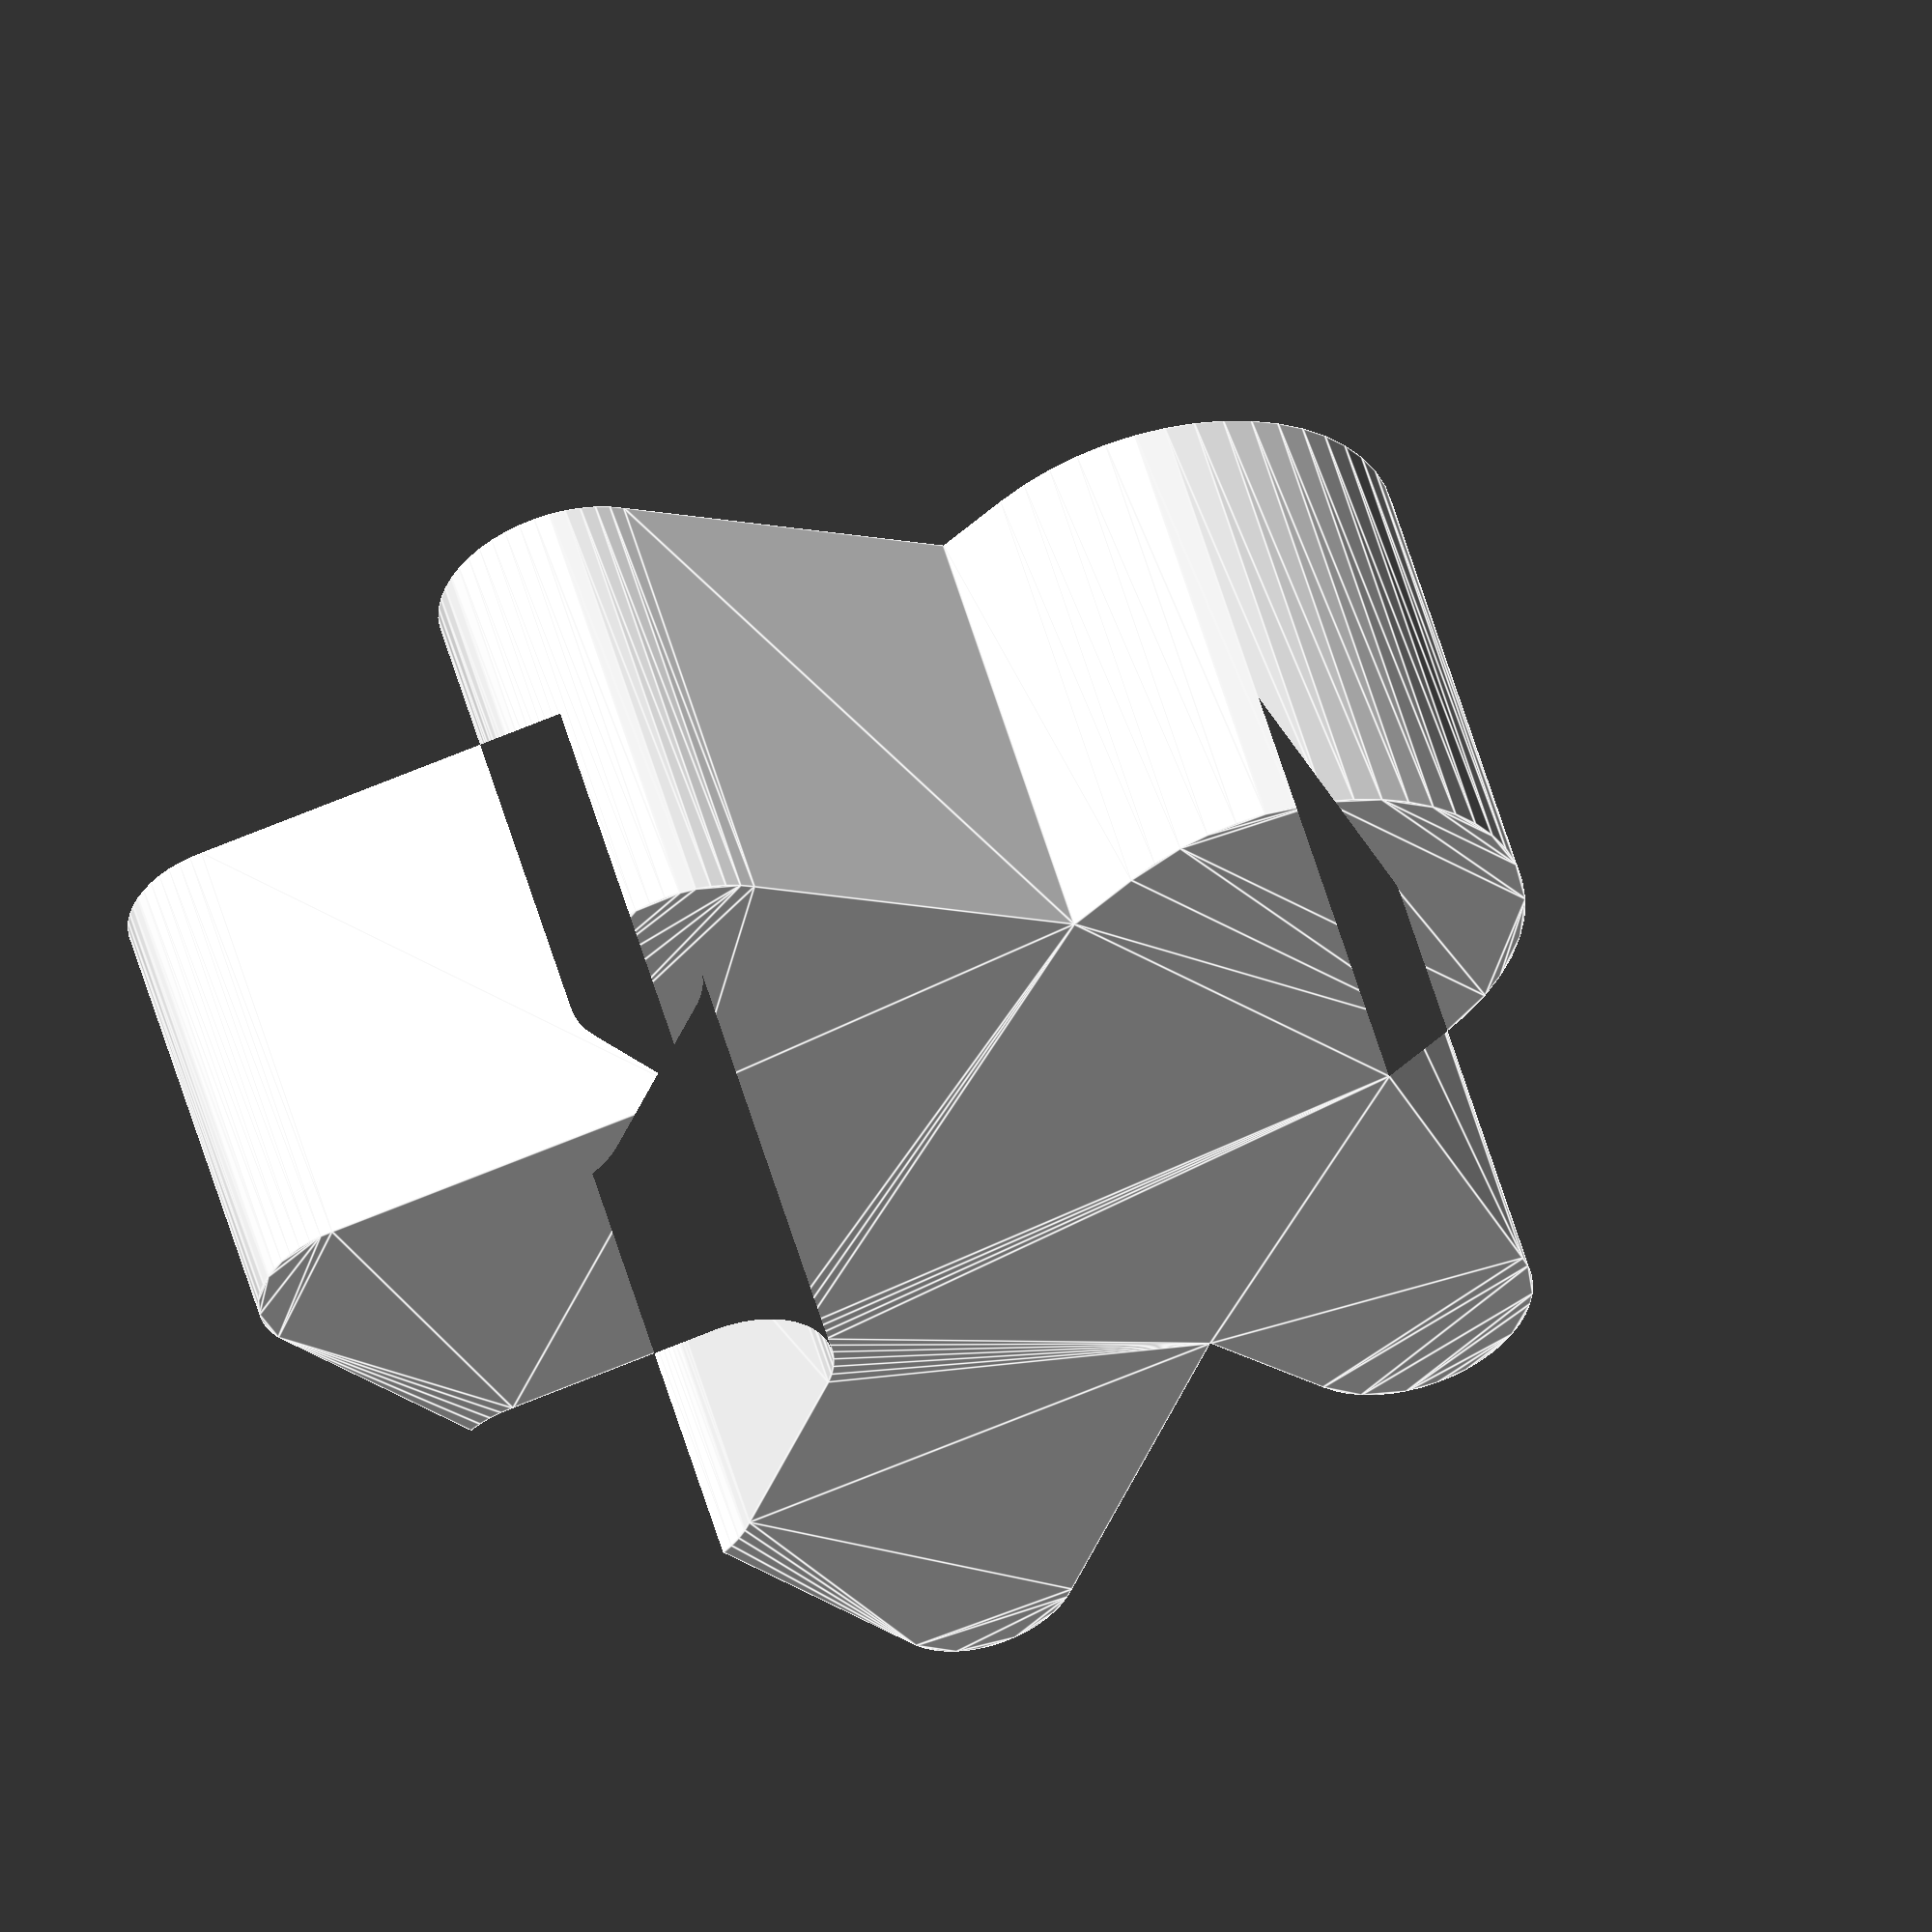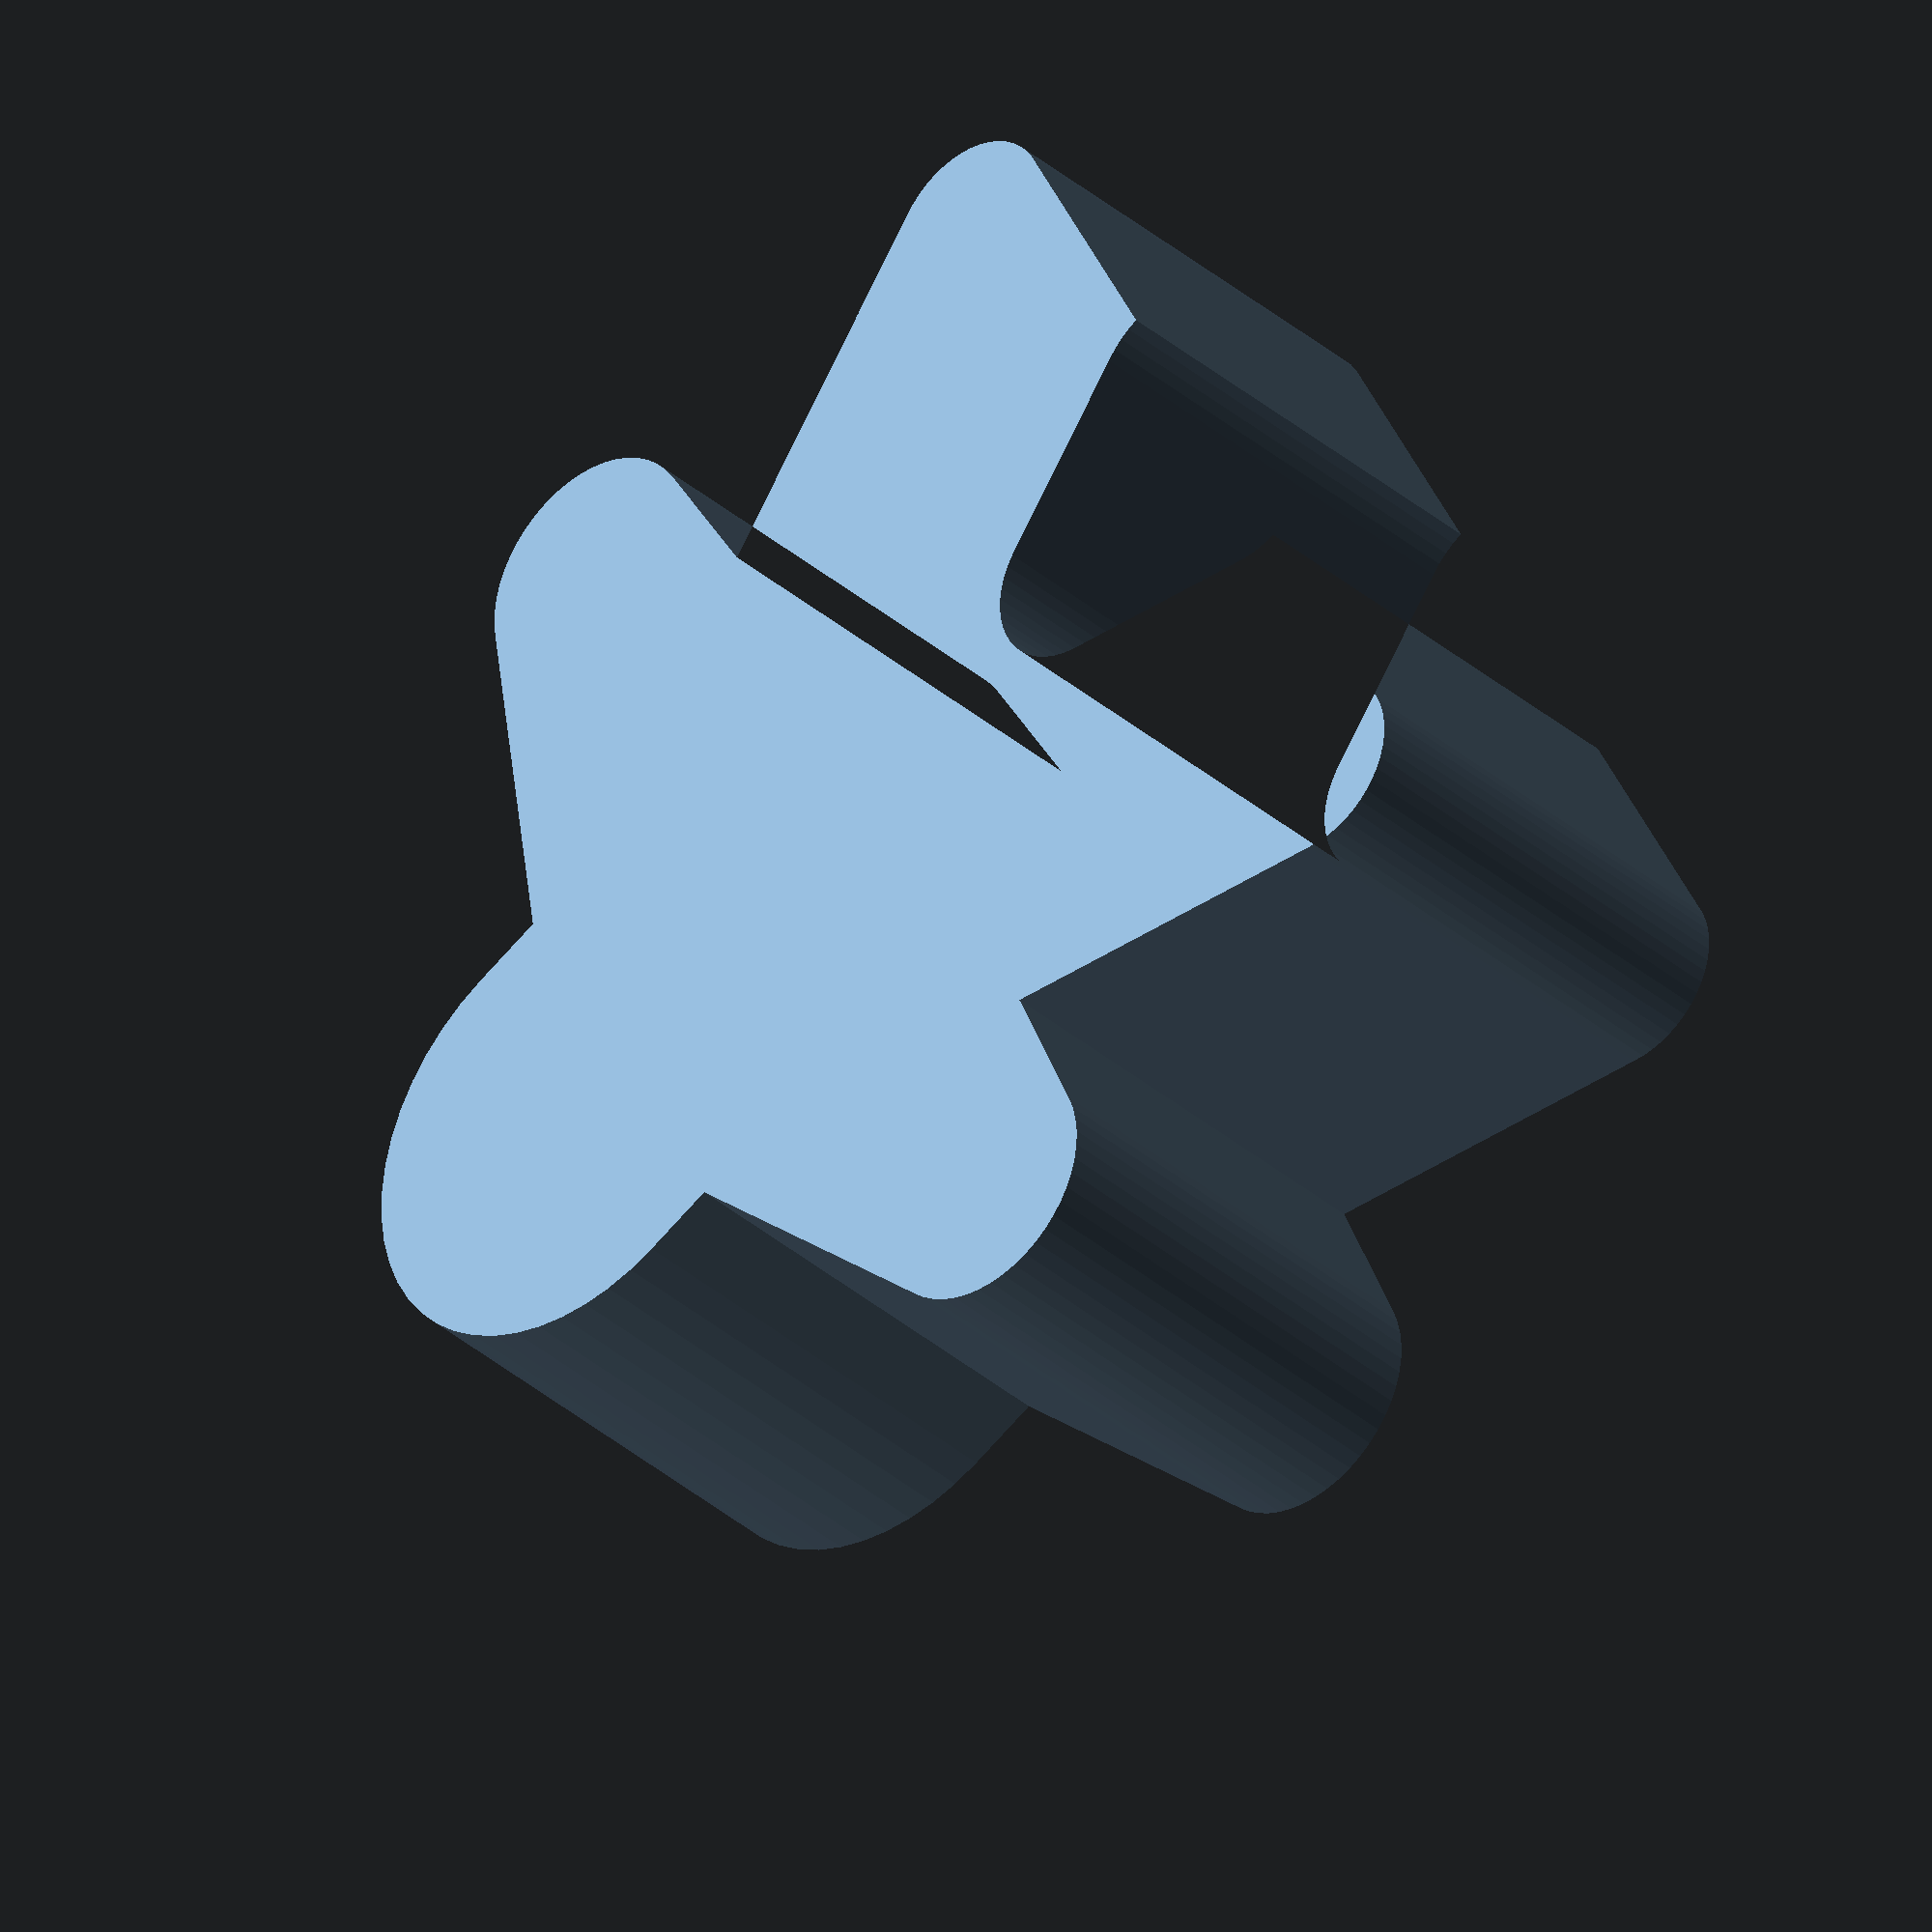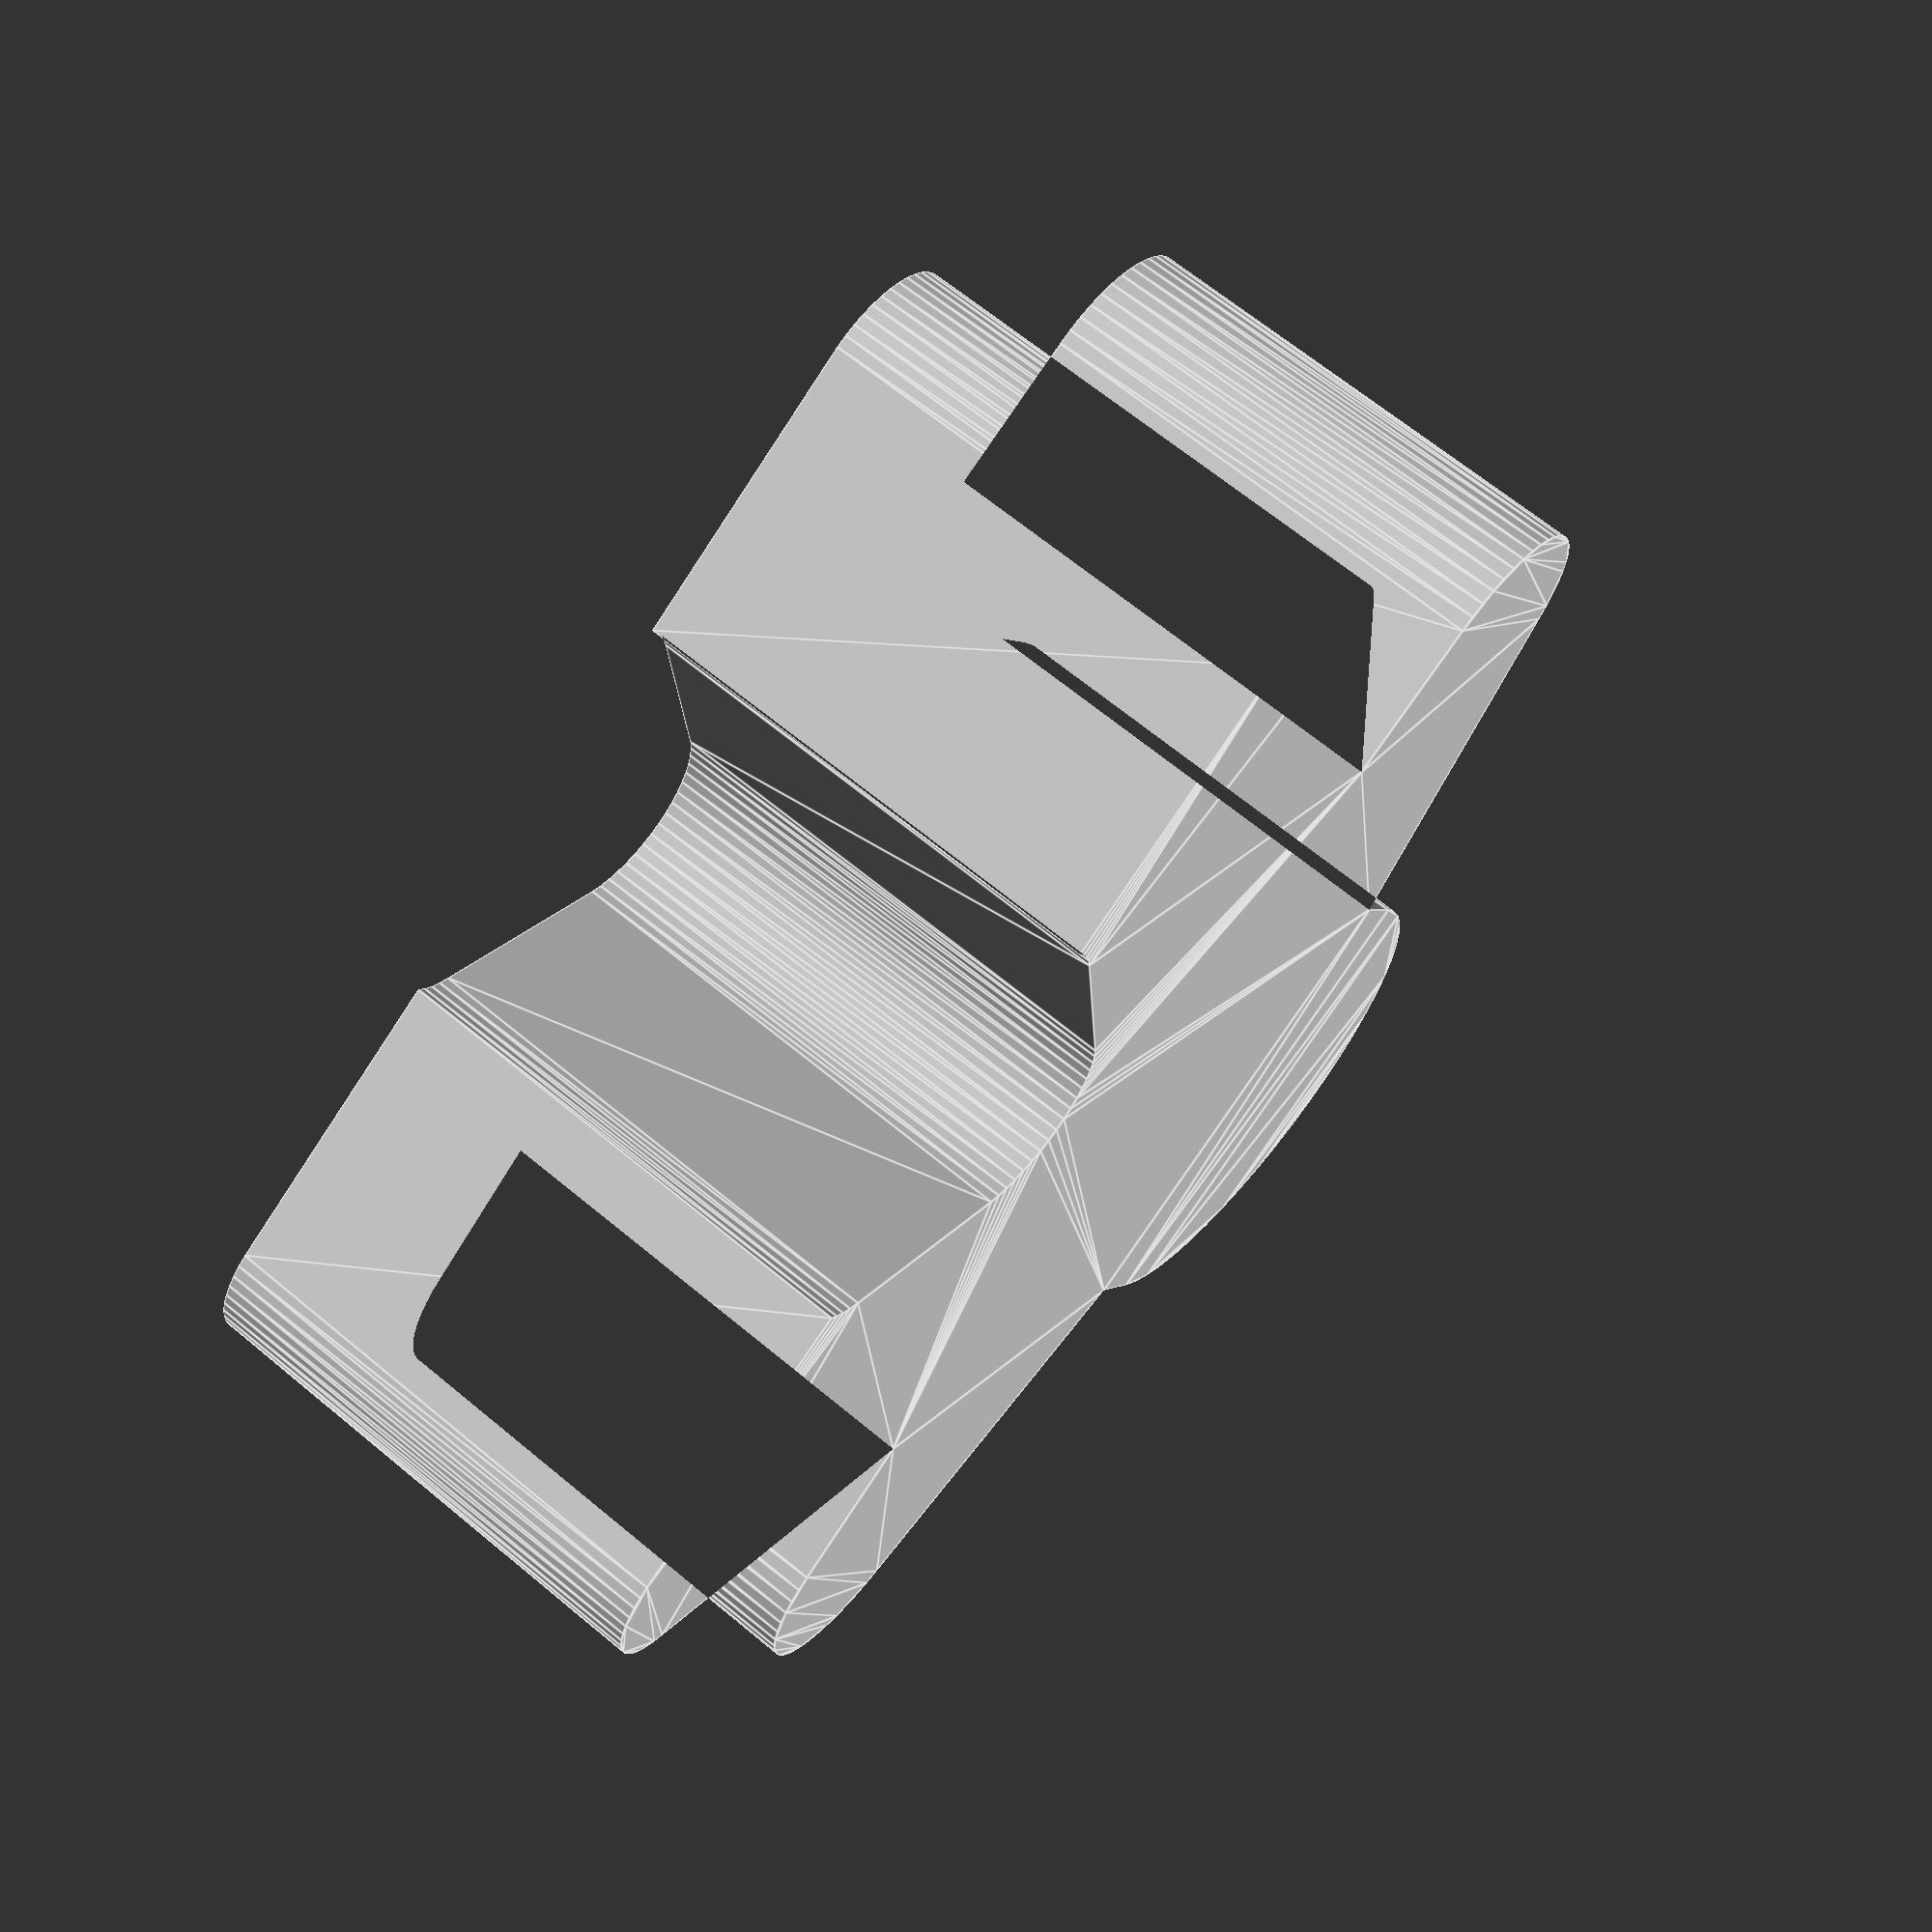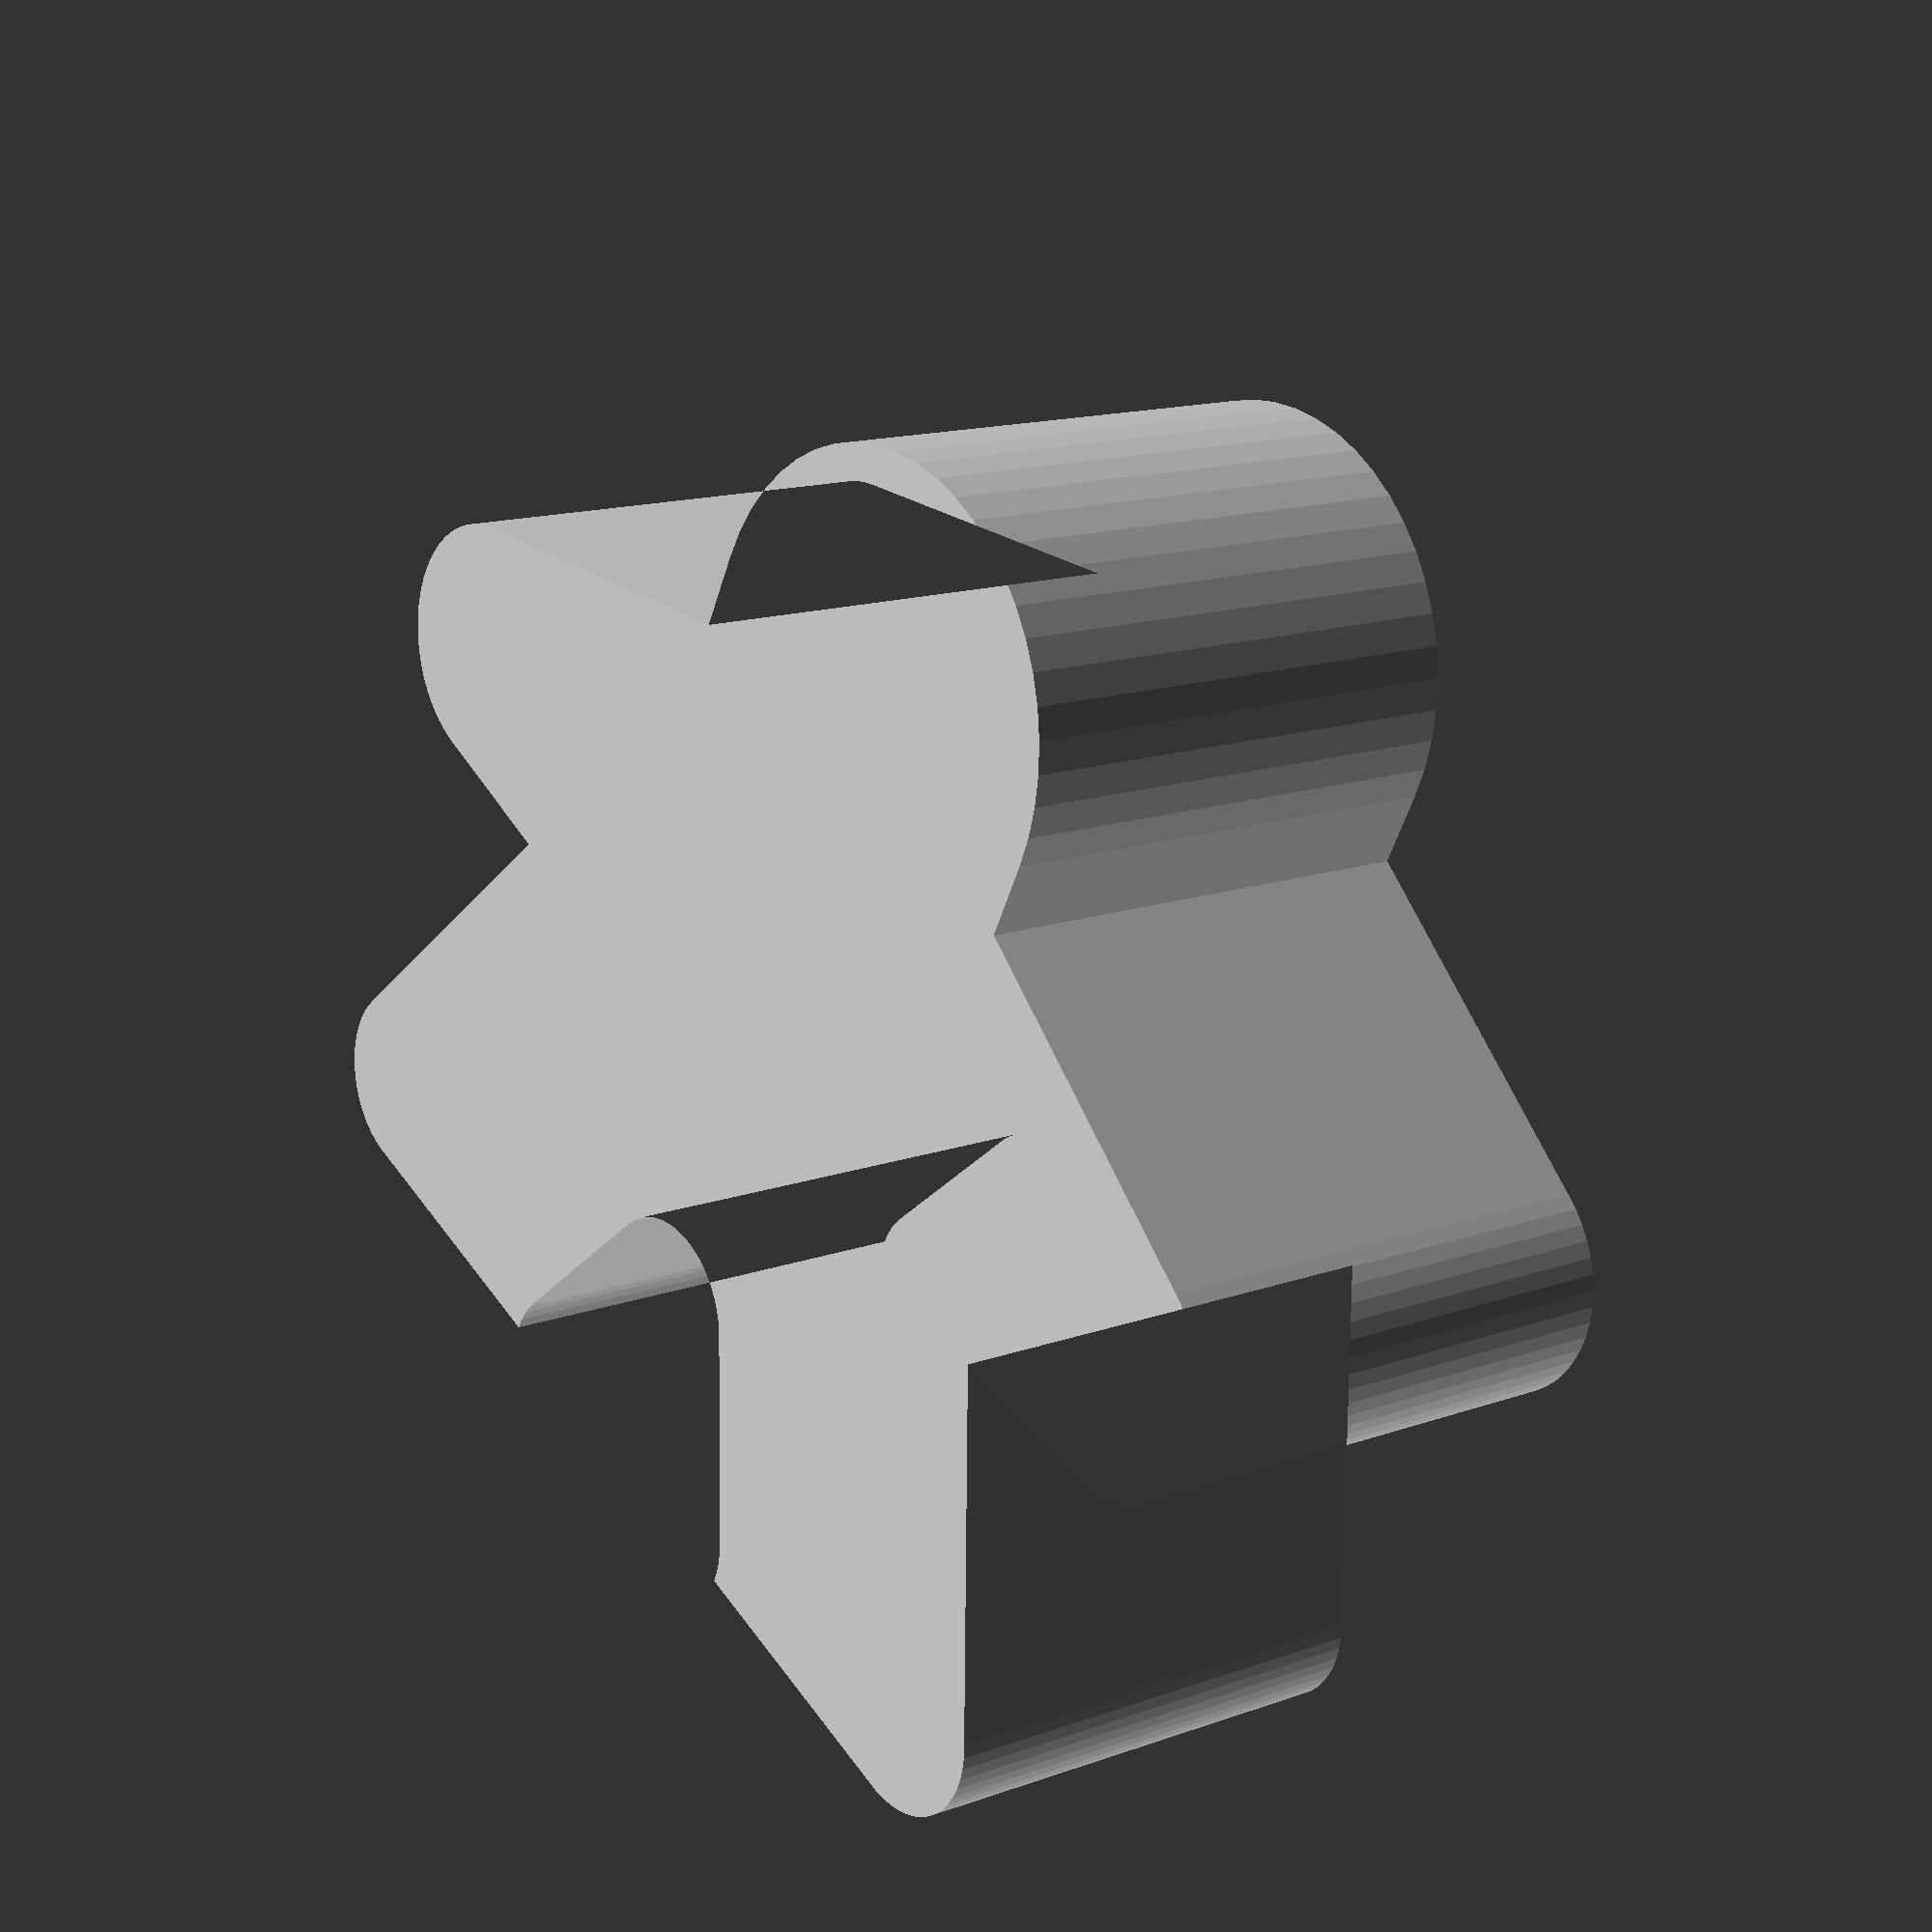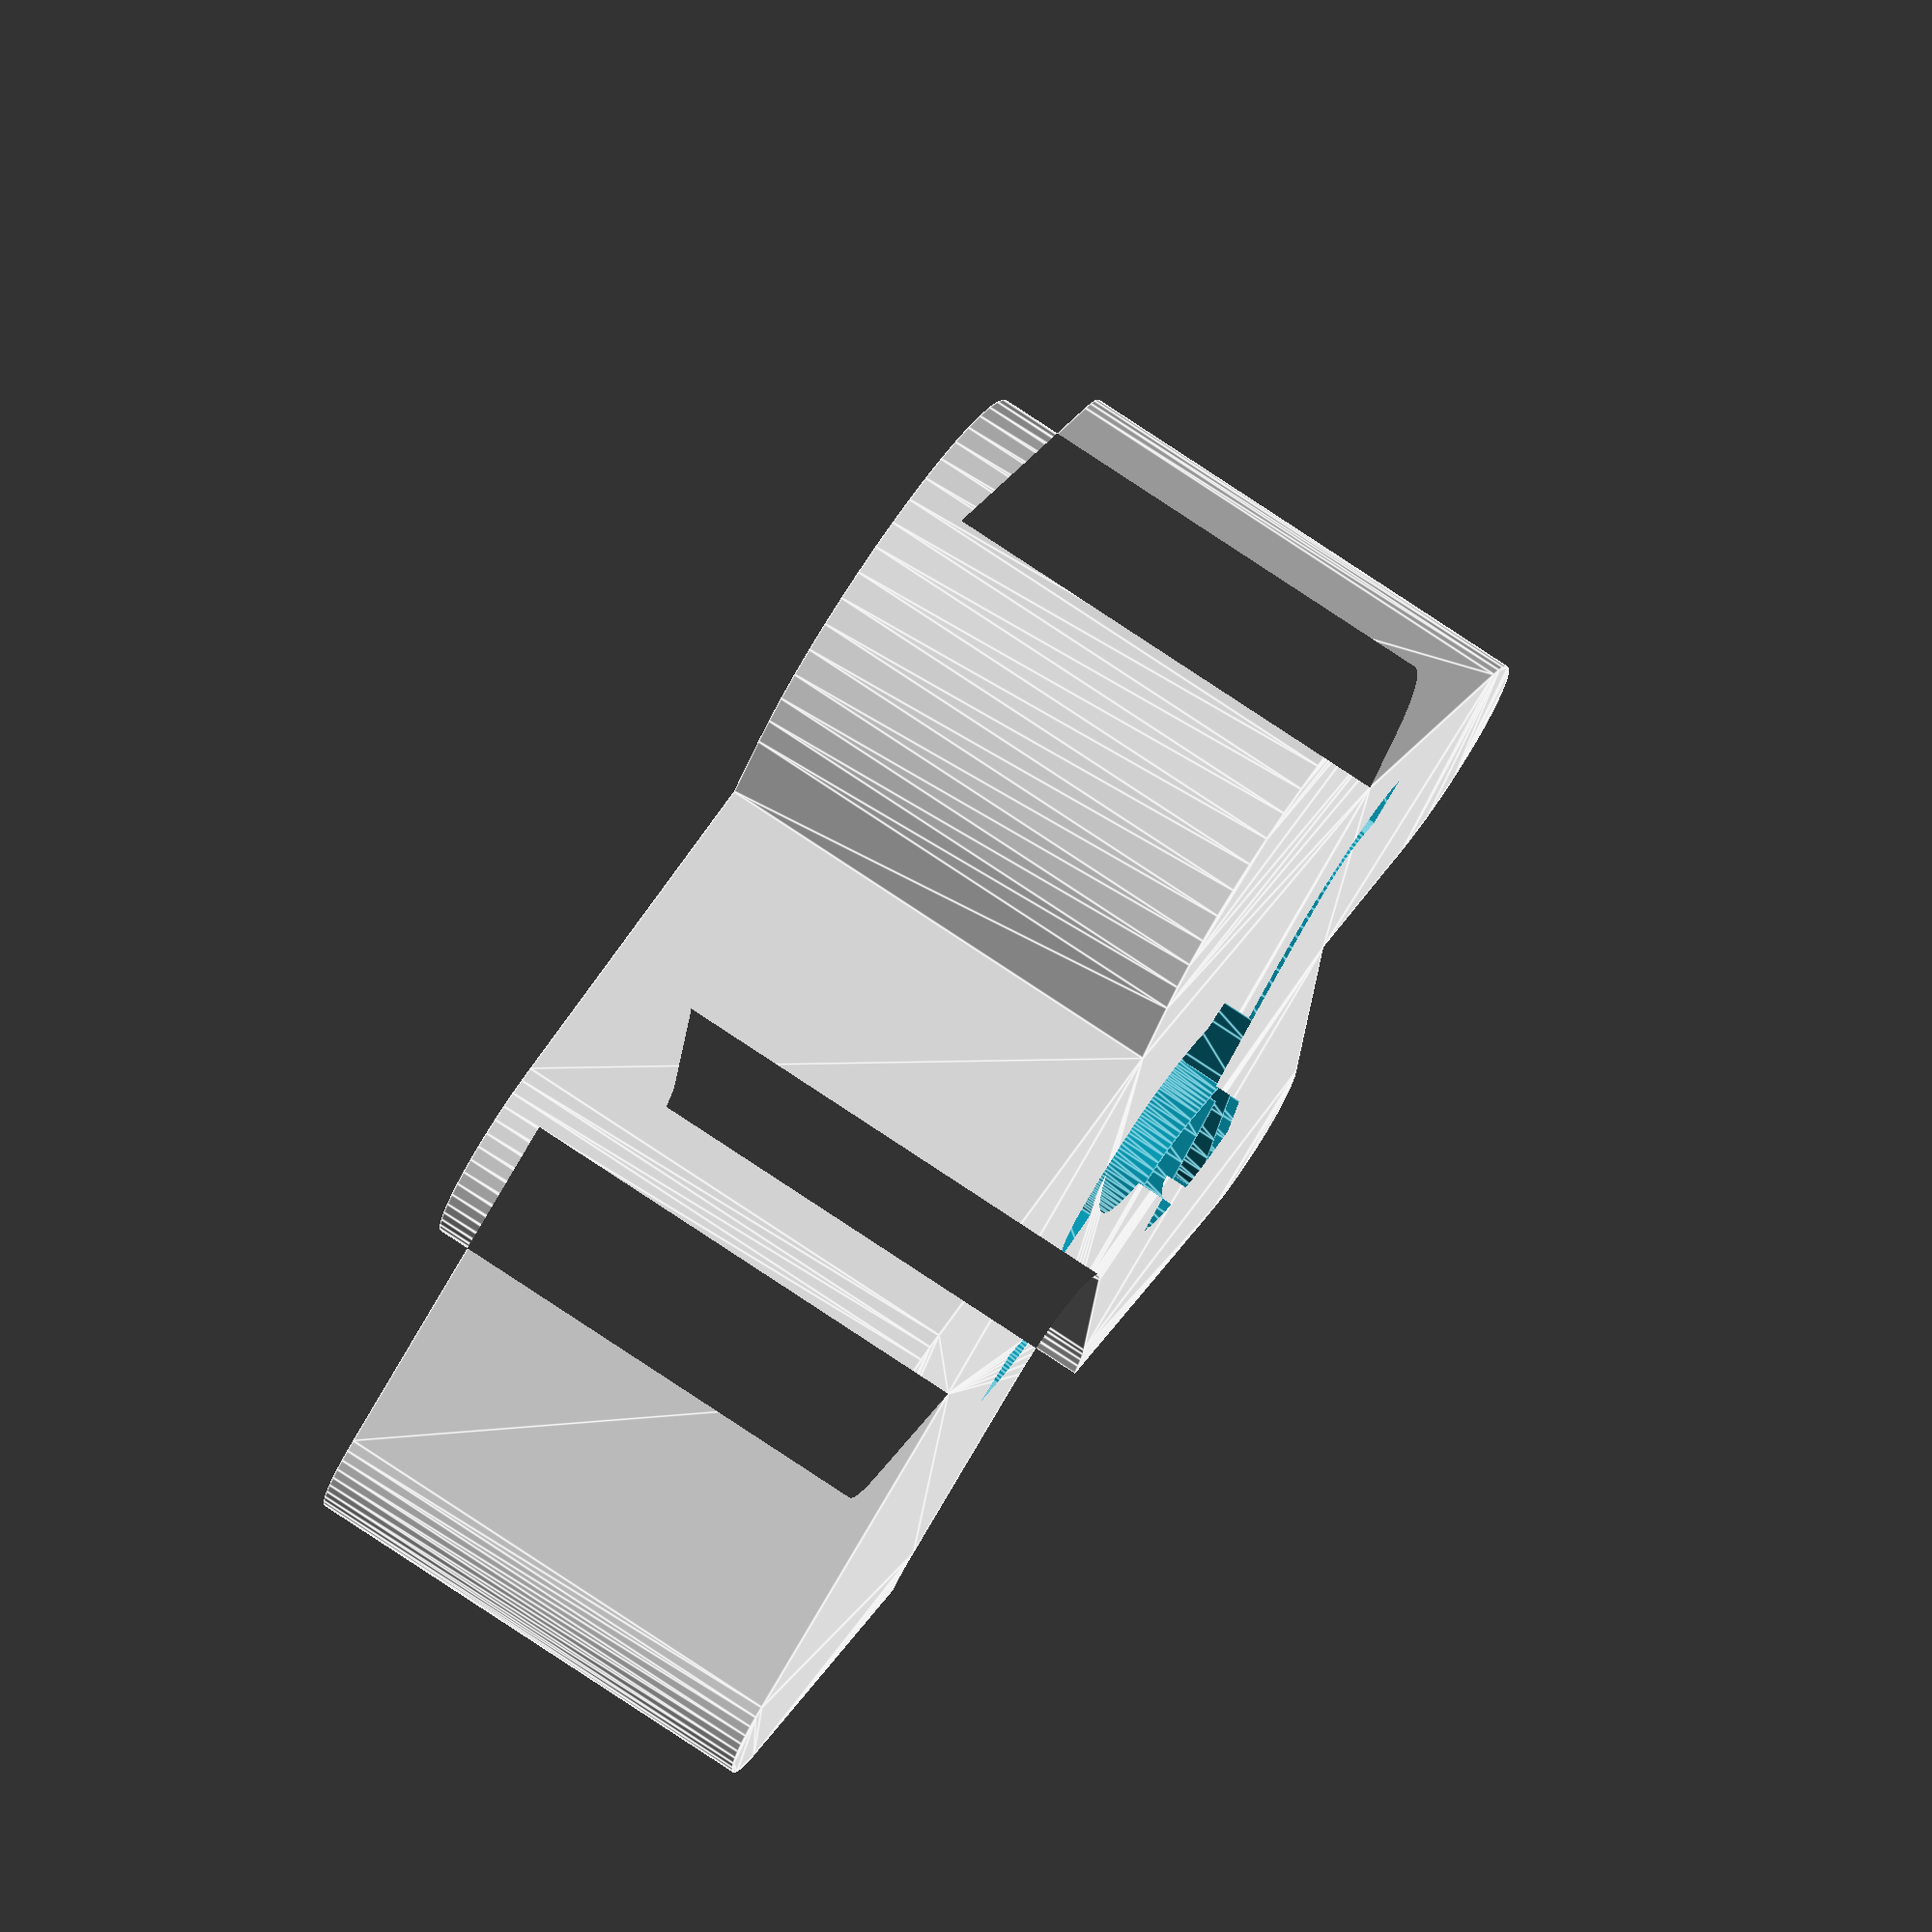
<openscad>
// author: clayb.rpi@gmail.com
// date: 2012-05-05
// units: mm
// description: a meeple character for games

LEG_WIDTH = 12;
ARM_WIDTH = 14;
HEIGHT = 16;
MEEPLE_THICKNESS = 5;
HEAD_DIAM = 5;
HEAD_POSITION = HEAD_DIAM * 1.25;
ROUNDED_RADIUS = 1;
FOOT_CUTOUT_RADIUS = 4;
HAND_RADIUS = 1.3;
SHOULDER_POSITION = HEIGHT * 0.45;
HAND_POSITION = HEIGHT * 0.4;

LETTER_THICKNESS = 0.4;
LETTER_SIZE = 5;
LETTER = "N";
FONT = "Comic Sans MS";

$fn=50;

module meeple_2d() {
  // head
  hull() {
    // Top
    translate([0, HEIGHT - HEAD_POSITION])
    circle(r=HEAD_DIAM / 2);
    // Bottom
    translate([0, HEIGHT - 1.5*HEAD_POSITION])
    circle(r=HEAD_DIAM / 2);
  }

  // body
  difference() {
    hull() {
      // Top
      translate([0, HEIGHT - HEAD_DIAM])
      circle(r=ROUNDED_RADIUS);
      // Left
      translate([-(LEG_WIDTH /2 - ROUNDED_RADIUS), ROUNDED_RADIUS])
      circle(r=ROUNDED_RADIUS);
      // Right
      translate([LEG_WIDTH /2 - ROUNDED_RADIUS, ROUNDED_RADIUS])
      circle(r=ROUNDED_RADIUS);
    }

    // foot cutout
    hull() {
      // Top
      translate([0, FOOT_CUTOUT_RADIUS /2])
      circle(r=ROUNDED_RADIUS);
      // Left
      translate([-(FOOT_CUTOUT_RADIUS /2 - ROUNDED_RADIUS), 0])
      circle(r=ROUNDED_RADIUS);
      // Right
      translate([FOOT_CUTOUT_RADIUS /2 - ROUNDED_RADIUS, 0])
      circle(r=ROUNDED_RADIUS);
    }
  }

  // arms
  hull() {
    // Top
    translate([0, SHOULDER_POSITION])
    circle(r=HEAD_DIAM / 2);
    // Left
    translate([-ARM_WIDTH / 2 + HAND_RADIUS, HAND_POSITION])
    circle(r=HAND_RADIUS);
  }
  hull() {
    // Top
    translate([0, SHOULDER_POSITION])
    circle(r=HEAD_DIAM / 2);
    // Right
    translate([ARM_WIDTH / 2 - HAND_RADIUS, HAND_POSITION])
    circle(r=HAND_RADIUS);
  }
}

difference() {
  linear_extrude(height=MEEPLE_THICKNESS)
  meeple_2d();

  translate([-LETTER_SIZE/2, HEIGHT*0.2, MEEPLE_THICKNESS-LETTER_THICKNESS])
  linear_extrude(height=2*LETTER_THICKNESS)
  text(LETTER, size=LETTER_SIZE, font=FONT);
}

</openscad>
<views>
elev=307.0 azim=311.6 roll=164.6 proj=o view=edges
elev=35.4 azim=117.6 roll=221.3 proj=o view=solid
elev=114.1 azim=30.9 roll=50.1 proj=p view=edges
elev=346.1 azim=332.6 roll=231.2 proj=p view=solid
elev=282.8 azim=33.8 roll=303.8 proj=o view=edges
</views>
